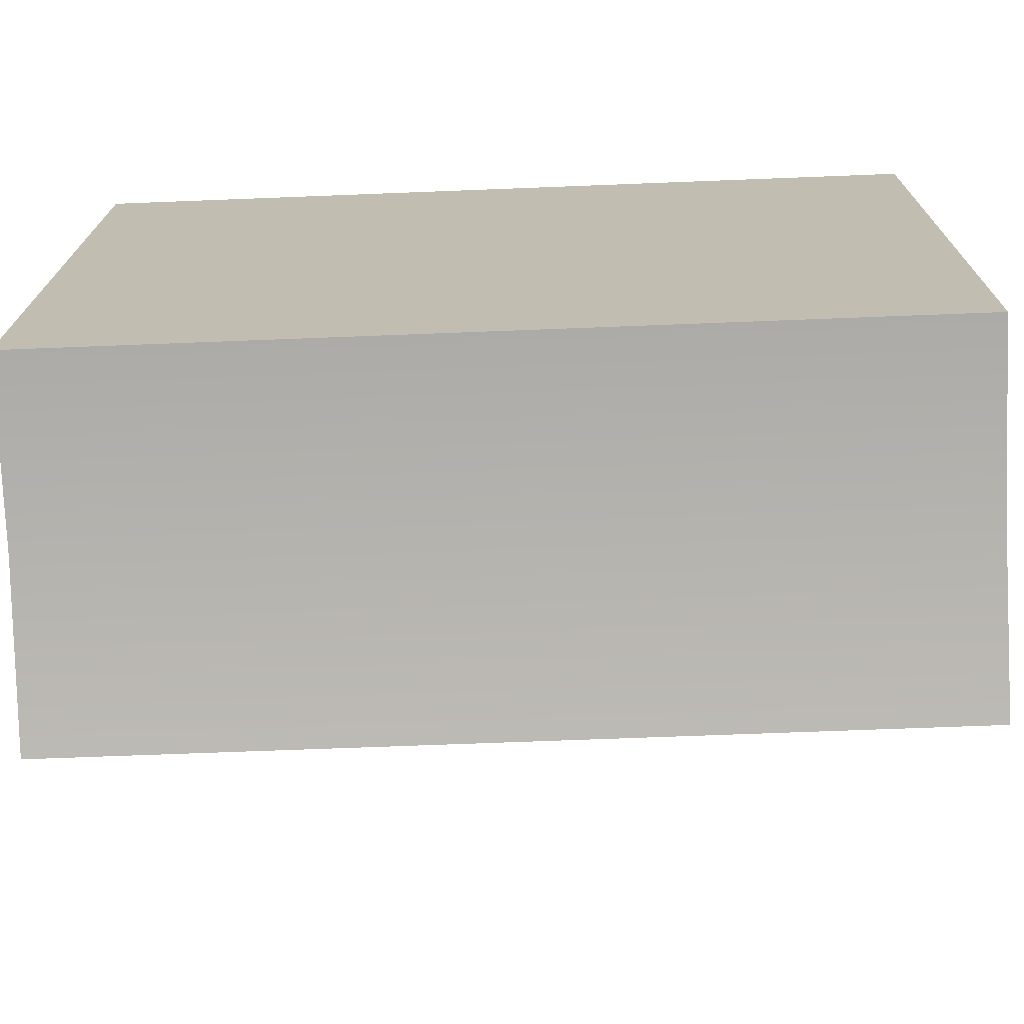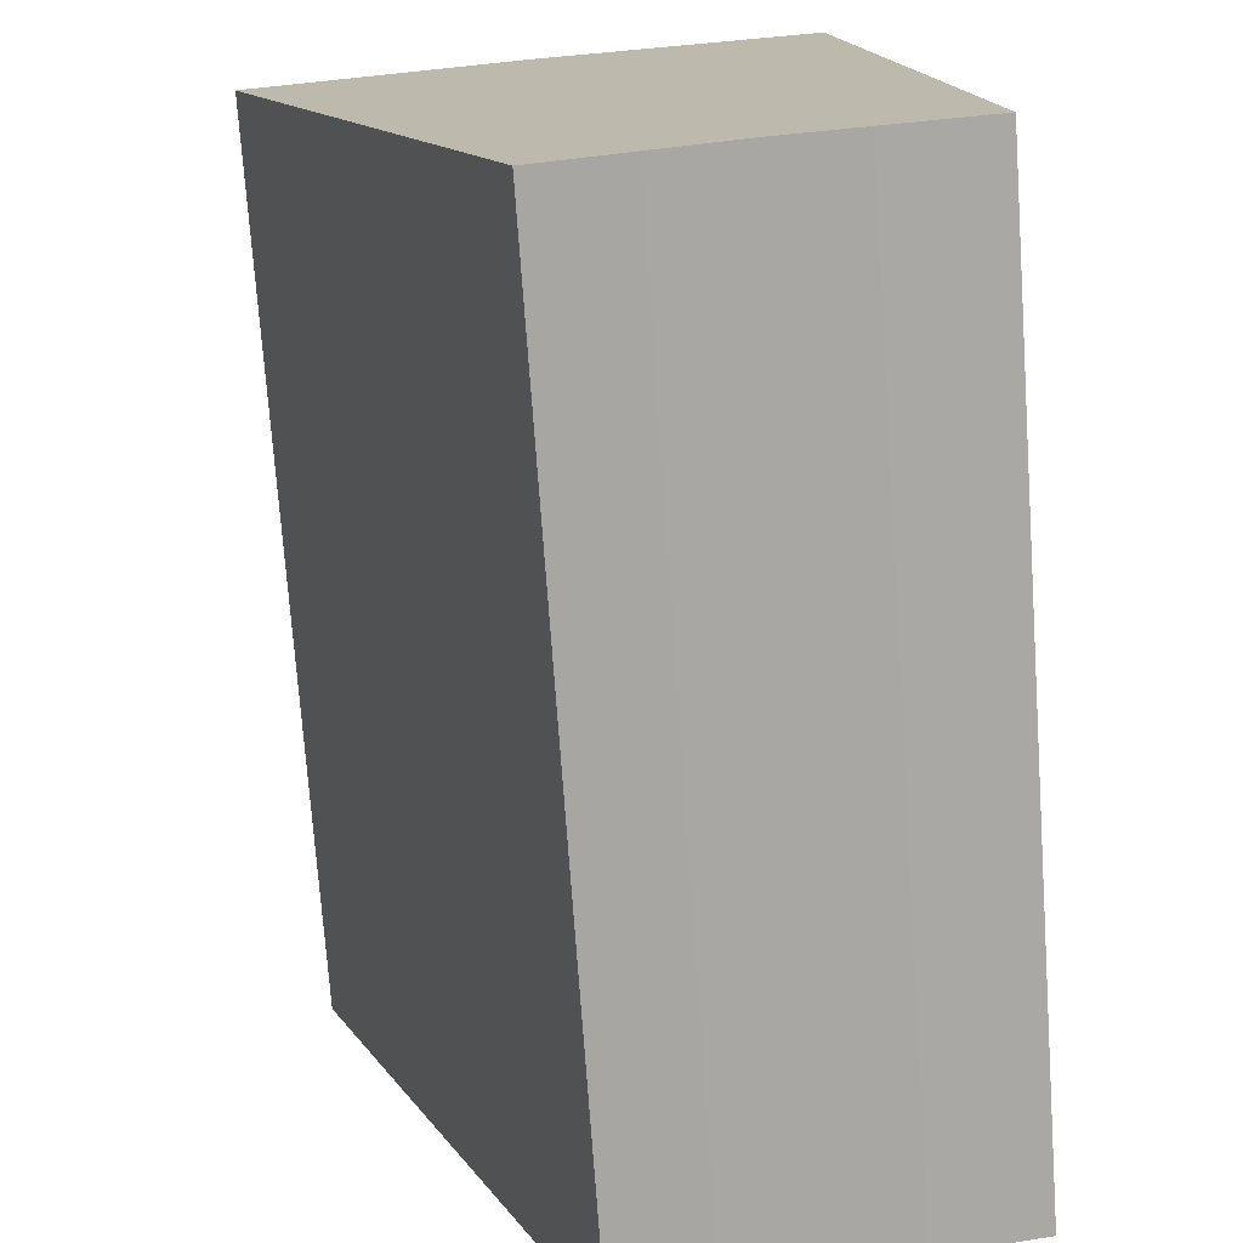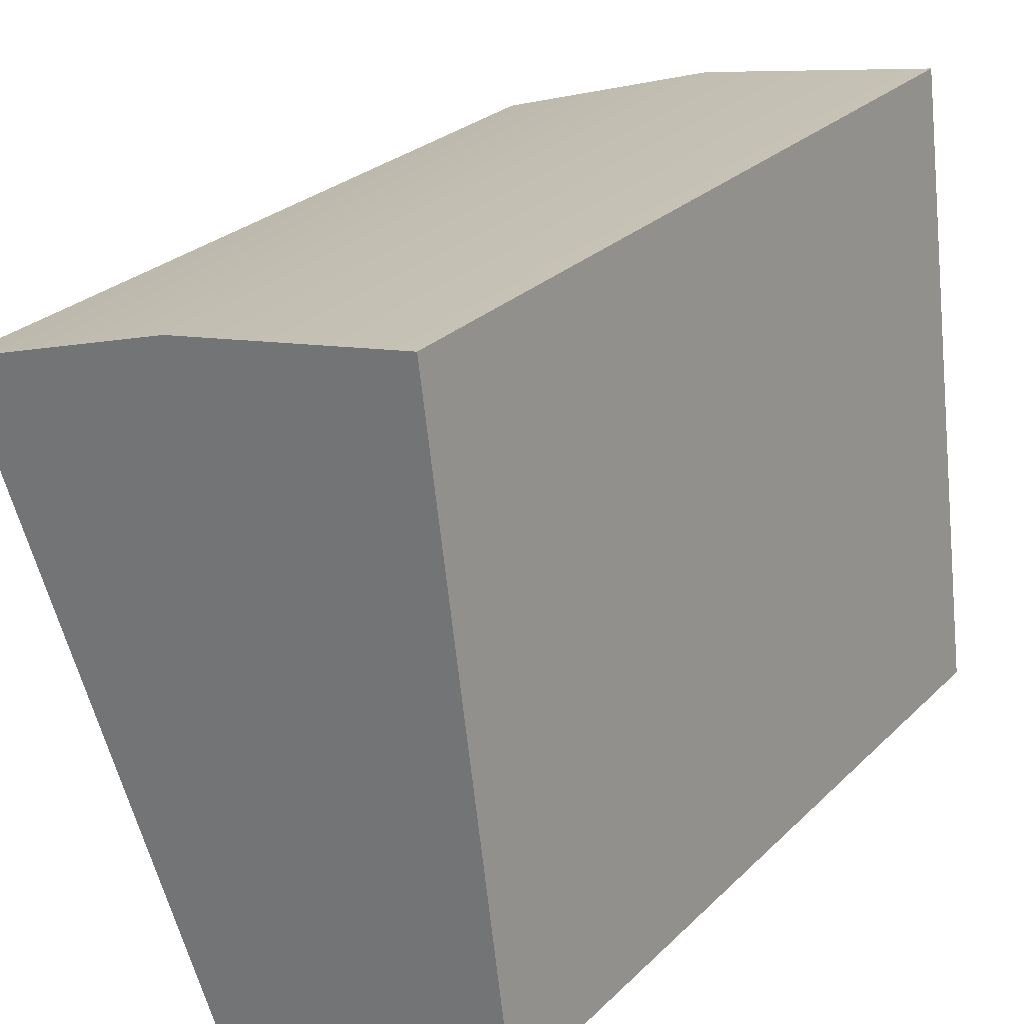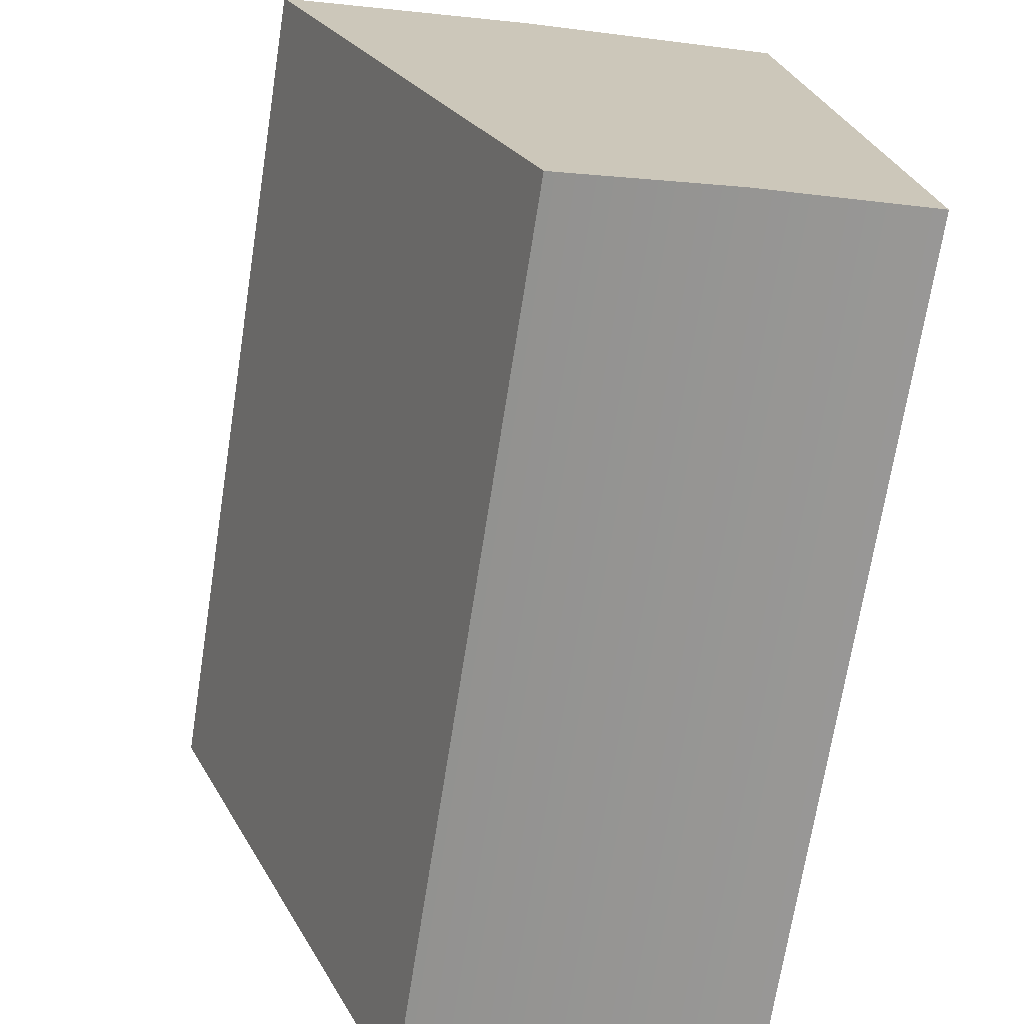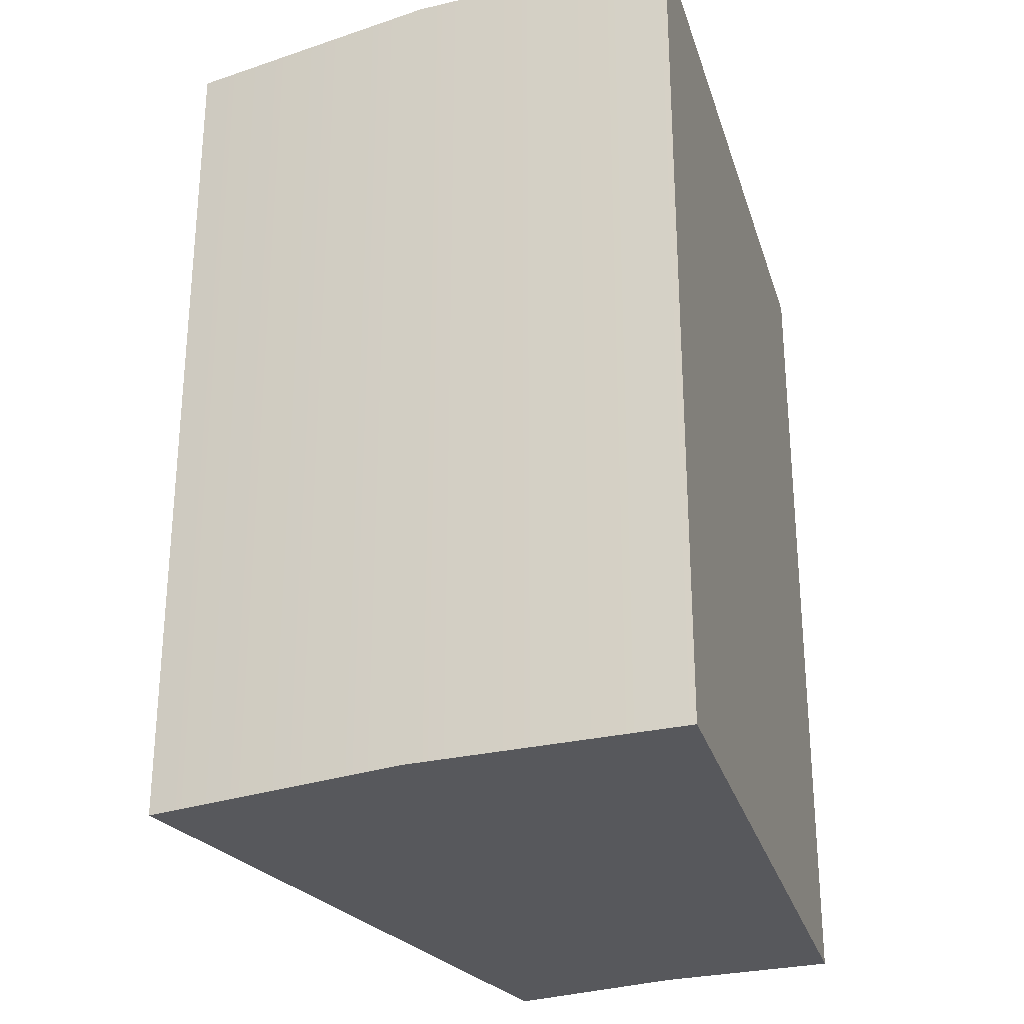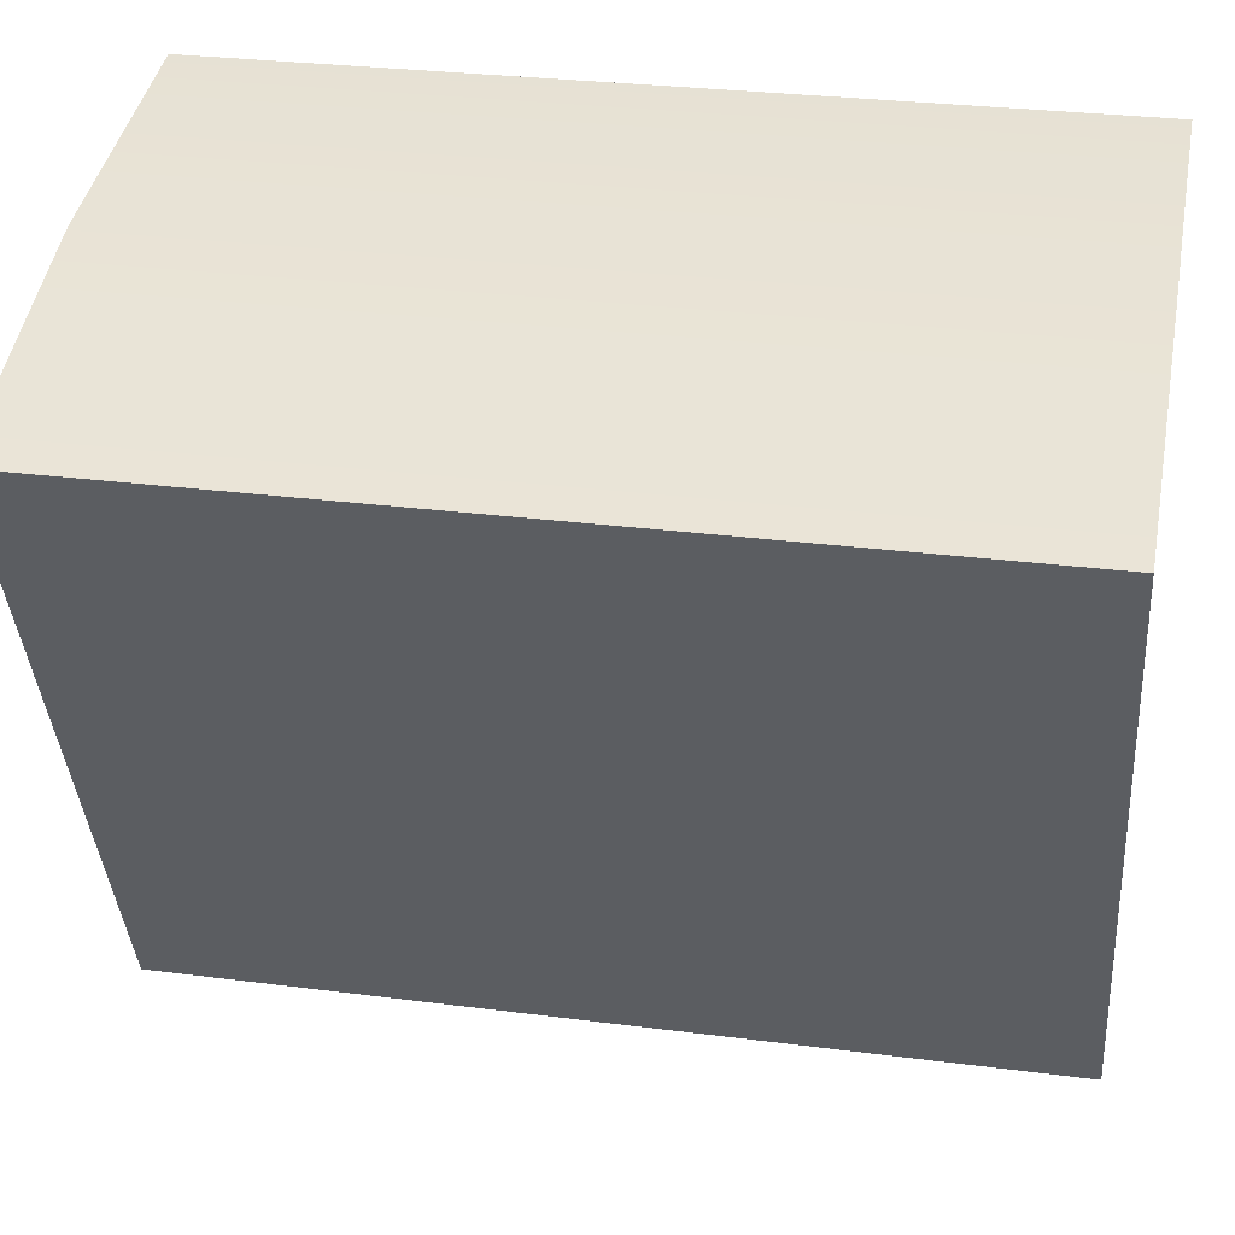
<metadata>
{"format":"obj","ext":"obj","renderer":"f3d","projection":"perspective","resolution":1024,"background":"white","views":[{"elev":-65.2,"azim":-87.7,"up":"+Y"},{"elev":-74.0,"azim":-175.9,"up":"+Y"},{"elev":27.6,"azim":-144.8,"up":"+Y"},{"elev":-69.9,"azim":171.1,"up":"+Y"},{"elev":-28.6,"azim":-171.7,"up":"+Z"},{"elev":29.3,"azim":100.8,"up":"+Y"}]}
</metadata>
<code>
v 0.2876 1.947 -2.508
v 1.774 1.442 -2.508
v 1.774 1.442 2.508
v 0.2876 1.947 2.508
v 0.2876 1.947 2.508
v 1.774 1.442 2.508
v 0.2433 -2.253 2.508
v -0.7477 -1.917 2.508
v -0.7477 -1.917 2.508
v 0.2433 -2.253 2.508
v 0.2433 -2.253 -2.508
v -0.7477 -1.917 -2.508
v -0.7477 -1.917 -2.508
v 0.2433 -2.253 -2.508
v 1.774 1.442 -2.508
v 0.2876 1.947 -2.508
v -1.252 2.253 -2.508
v 0.2876 1.947 -2.508
v 0.2876 1.947 2.508
v -1.252 2.253 2.508
v -1.252 2.253 2.508
v 0.2876 1.947 2.508
v -0.7477 -1.917 2.508
v -1.774 -1.713 2.508
v -1.774 -1.713 2.508
v -0.7477 -1.917 2.508
v -0.7477 -1.917 -2.508
v -1.774 -1.713 -2.508
v -1.774 -1.713 -2.508
v -0.7477 -1.917 -2.508
v 0.2876 1.947 -2.508
v -1.252 2.253 -2.508
v 0.2433 -2.253 2.508
v 1.774 1.442 2.508
v 1.774 1.442 -2.508
v 0.2433 -2.253 -2.508
v -1.774 -1.713 -2.508
v -1.252 2.253 -2.508
v -1.252 2.253 2.508
v -1.774 -1.713 2.508
g Object029
f 1 3 2
f 1 4 3
f 5 7 6
f 5 8 7
f 9 11 10
f 9 12 11
f 13 15 14
f 13 16 15
f 17 19 18
f 17 20 19
f 21 23 22
f 21 24 23
f 25 27 26
f 25 28 27
f 29 31 30
f 29 32 31
f 33 35 34
f 33 36 35
f 37 39 38
f 37 40 39

</code>
